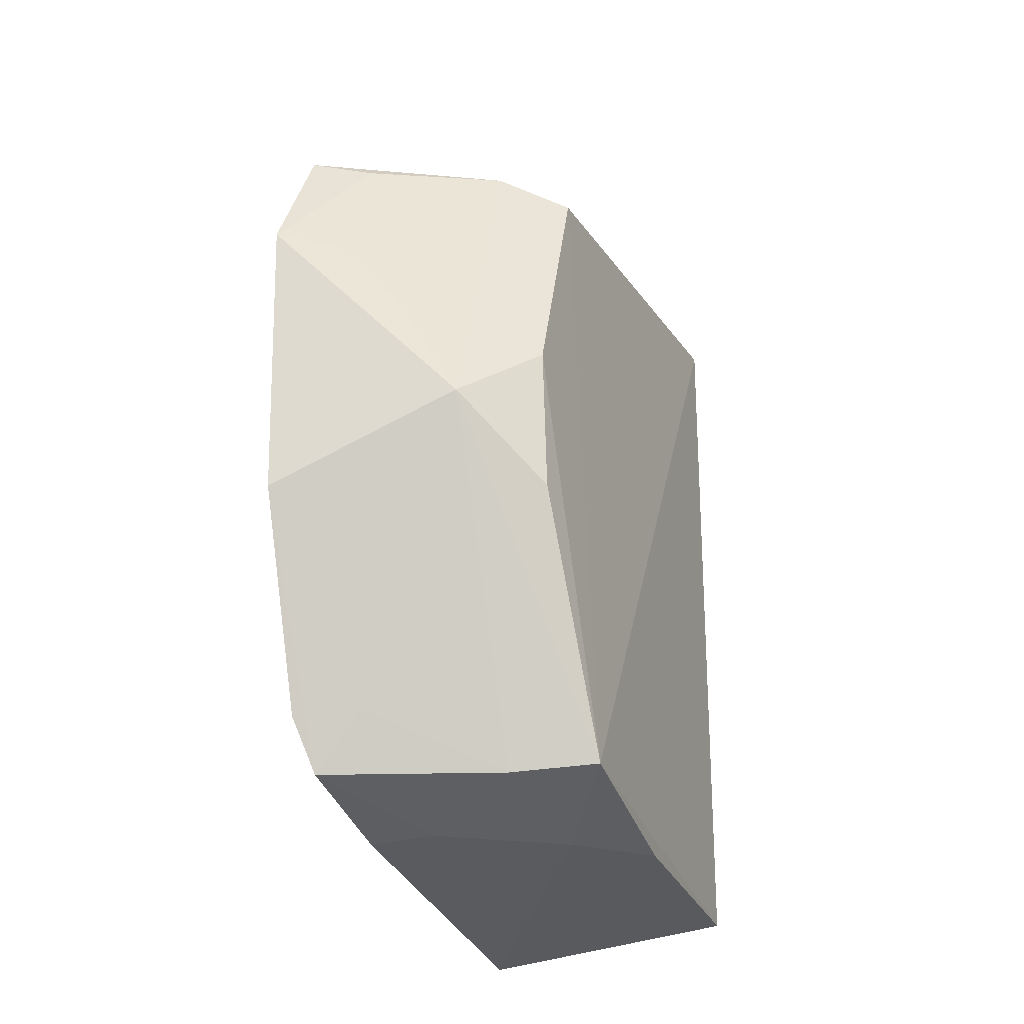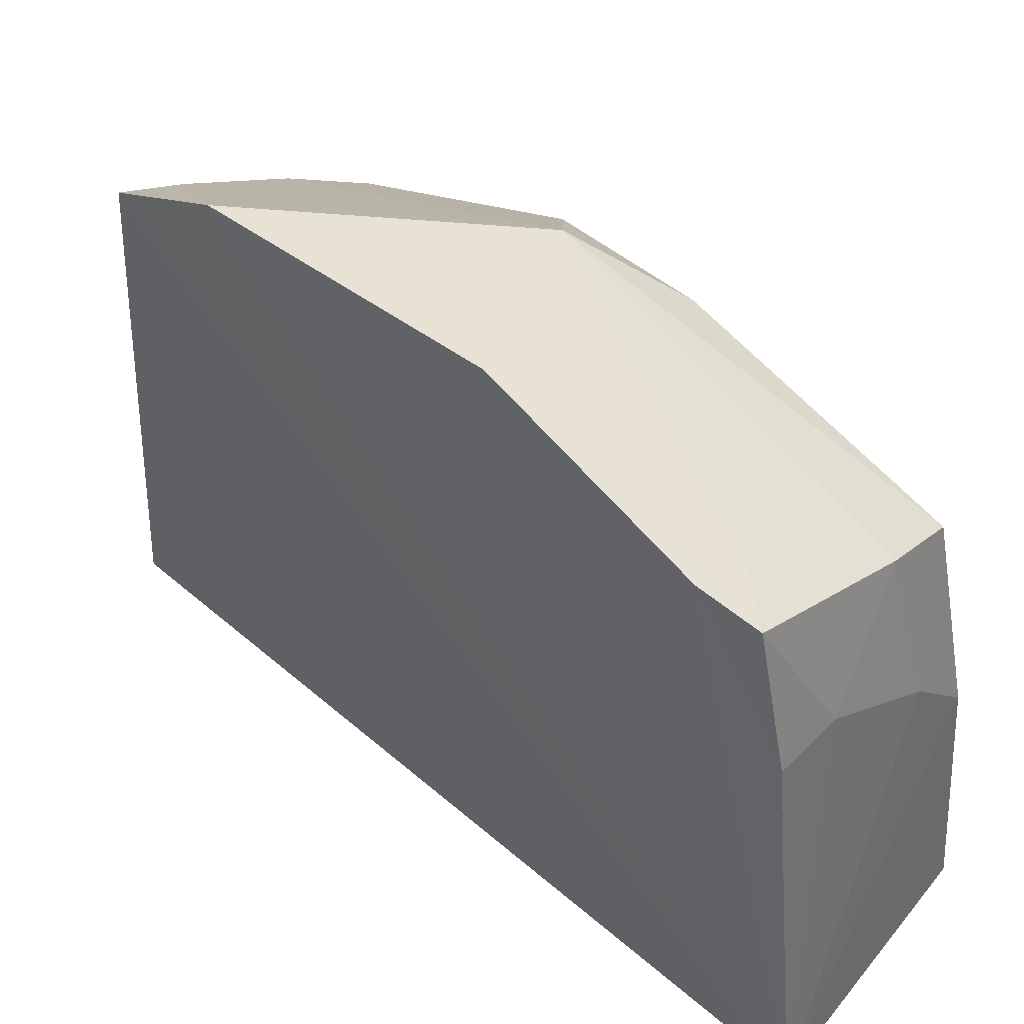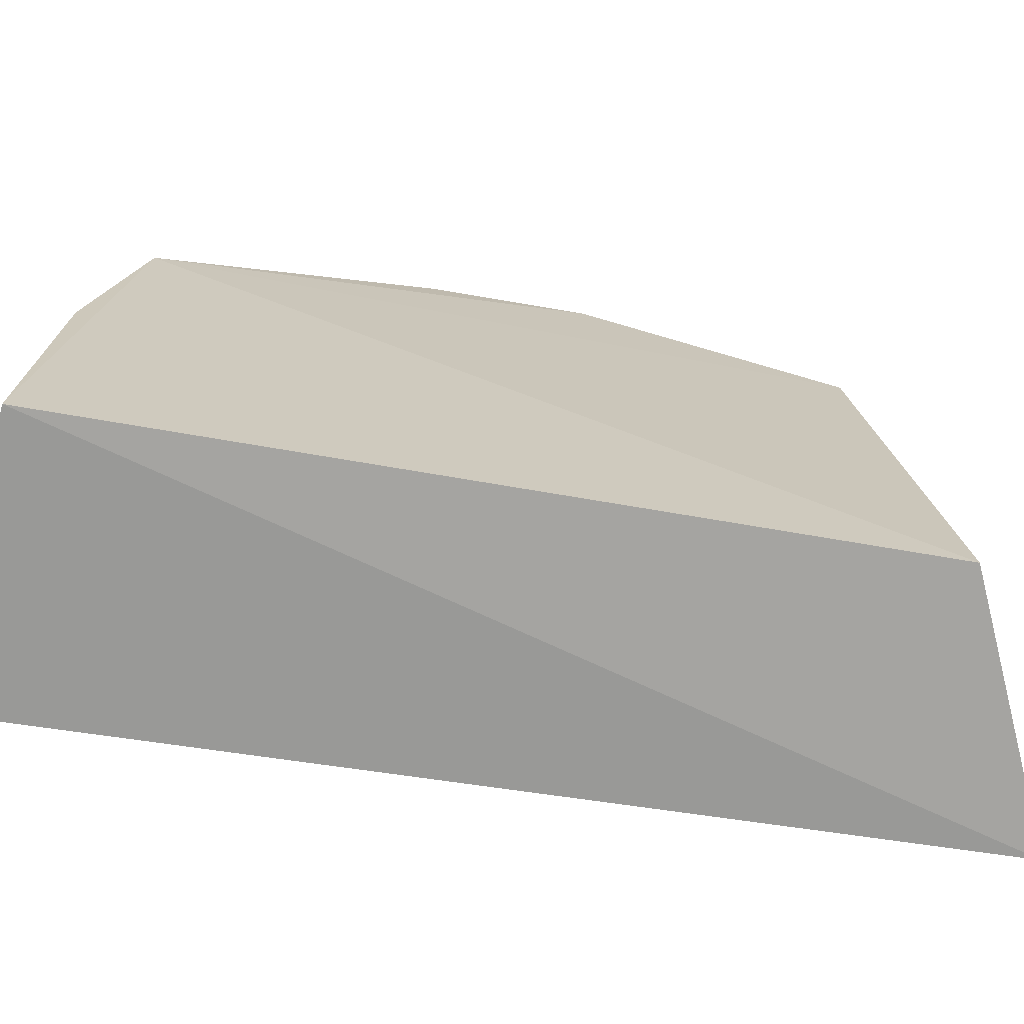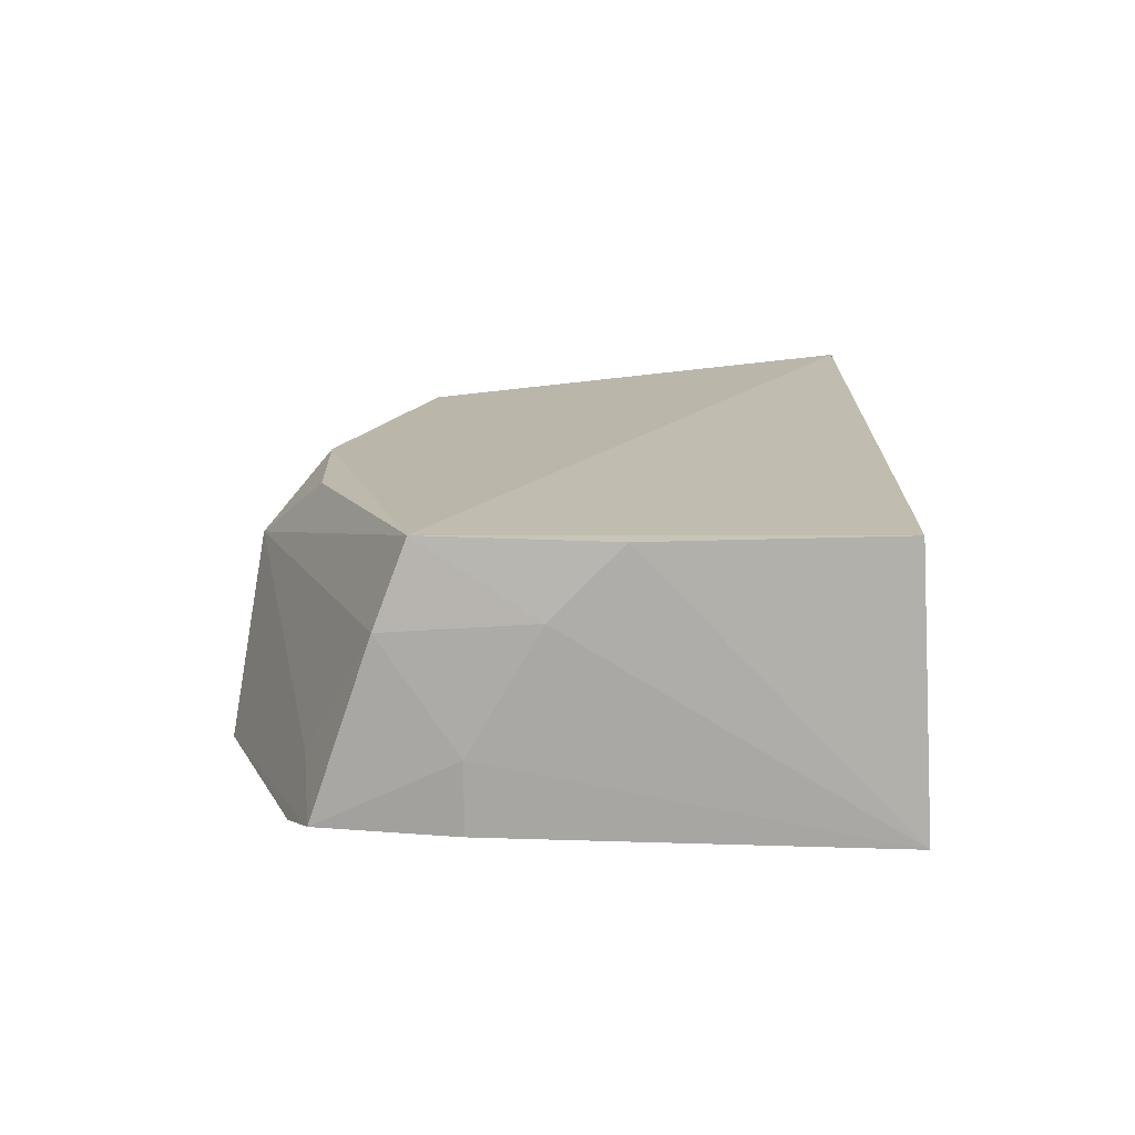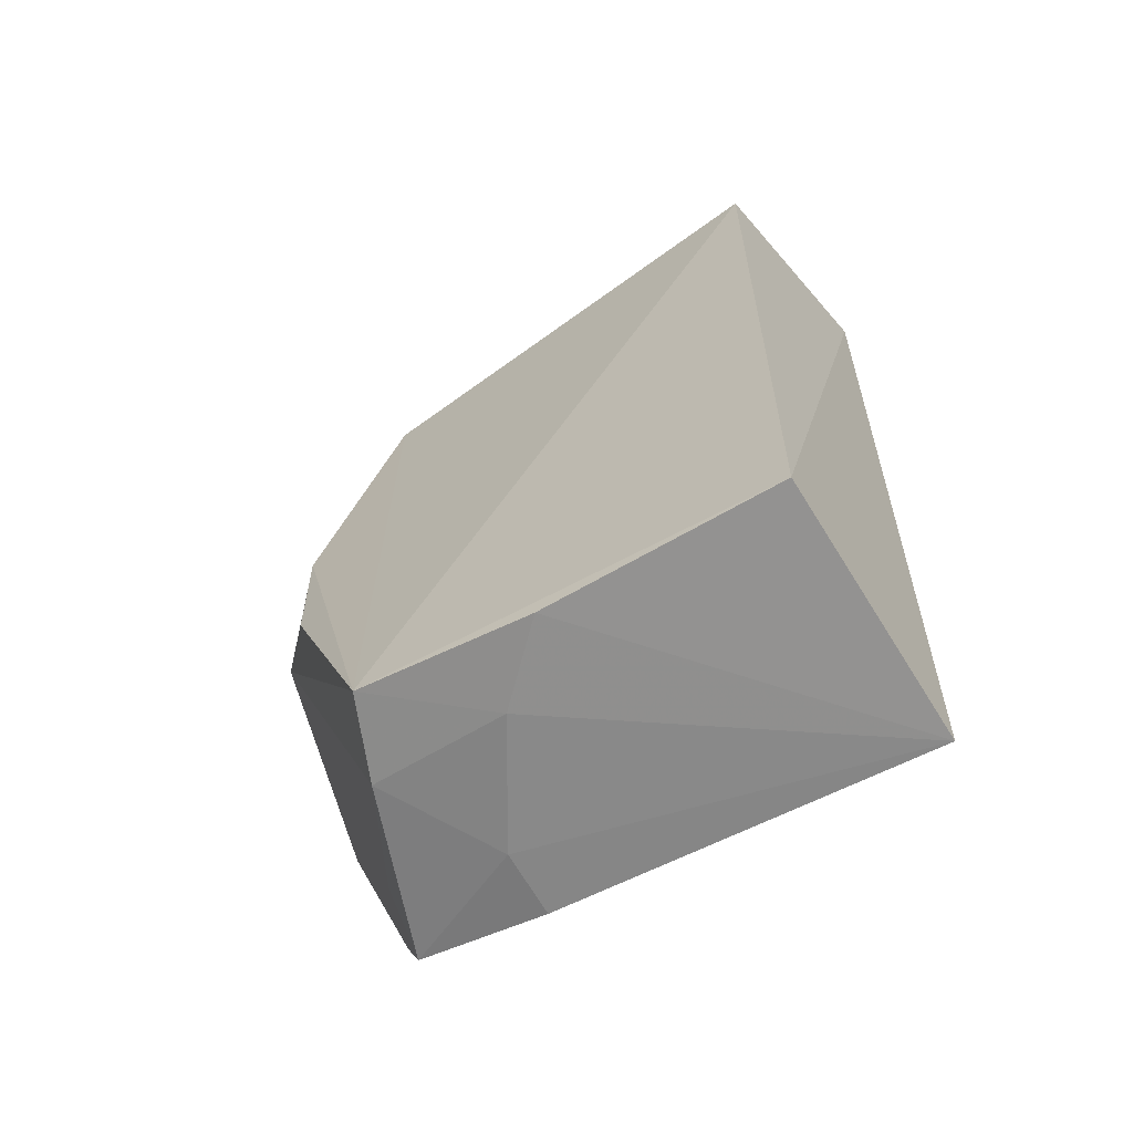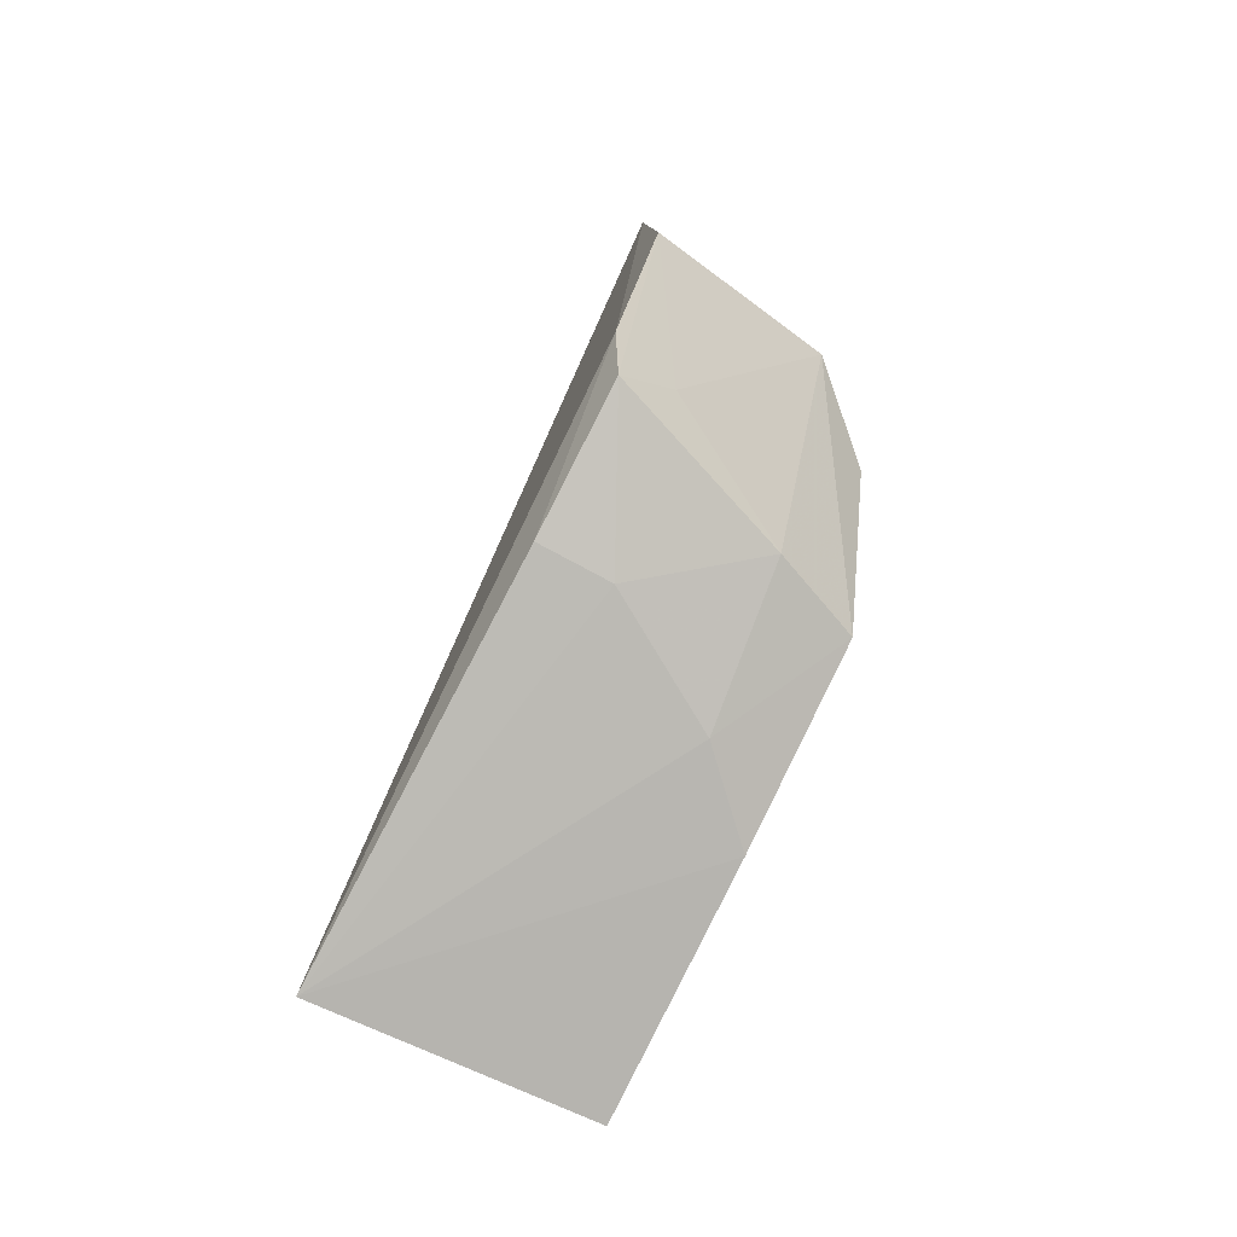
<metadata>
{"format":"obj","ext":"obj","renderer":"f3d","projection":"perspective","resolution":1024,"background":"white","views":[{"elev":-25.9,"azim":-161.0,"up":"+Z"},{"elev":46.3,"azim":133.4,"up":"+Y"},{"elev":-66.7,"azim":-99.8,"up":"+Y"},{"elev":-73.3,"azim":-89.1,"up":"+Z"},{"elev":-64.5,"azim":-59.4,"up":"+Z"},{"elev":-79.1,"azim":151.9,"up":"+Z"}]}
</metadata>
<code>
v -0.3633 -0.01942 0.02274
v -0.3557 -0.01273 -0.1697
v -0.3511 0.1105 -0.002176
v -0.3494 0.1245 -0.03062
v -0.4114 0.08201 -0.1506
v -0.4135 -0.0109 -0.1634
v -0.3551 0.1028 -0.1535
v -0.4068 0.08448 -0.01004
v -0.3918 0.1193 -0.07625
v -0.3516 0.1082 -0.142
v -0.3969 0.05677 -0.1598
v -0.3916 0.09066 -0.002726
v -0.4139 -0.01321 0.0001063
v -0.3933 0.08918 -0.1528
v -0.4068 0.1051 -0.06268
v -0.3554 0.07262 -0.1602
v -0.3515 0.1255 -0.09571
v -0.4121 0.0416 -0.1598
v -0.3643 0.1062 -0.004713
v -0.3615 0.1189 -0.0328
v -0.3655 0.1042 -0.1406
v -0.3705 0.0725 -0.1597
v -0.4072 0.104 -0.09448
v -0.3758 0.1173 -0.04856
f 1 2 3
f 3 2 4
f 6 2 1
f 10 4 2
f 12 1 3
f 12 9 8
f 13 6 1
f 13 12 8
f 13 1 12
f 13 8 5
f 13 5 6
f 14 5 9
f 14 11 5
f 15 5 8
f 15 8 9
f 16 10 2
f 16 7 10
f 17 9 4
f 17 4 10
f 17 10 7
f 18 6 5
f 18 5 11
f 18 11 2
f 18 2 6
f 19 12 3
f 19 3 4
f 20 4 9
f 20 19 4
f 20 12 19
f 21 14 9
f 21 7 14
f 21 17 7
f 21 9 17
f 22 14 7
f 22 11 14
f 22 7 16
f 22 16 2
f 22 2 11
f 23 15 9
f 23 9 5
f 23 5 15
f 24 20 9
f 24 9 12
f 24 12 20

</code>
